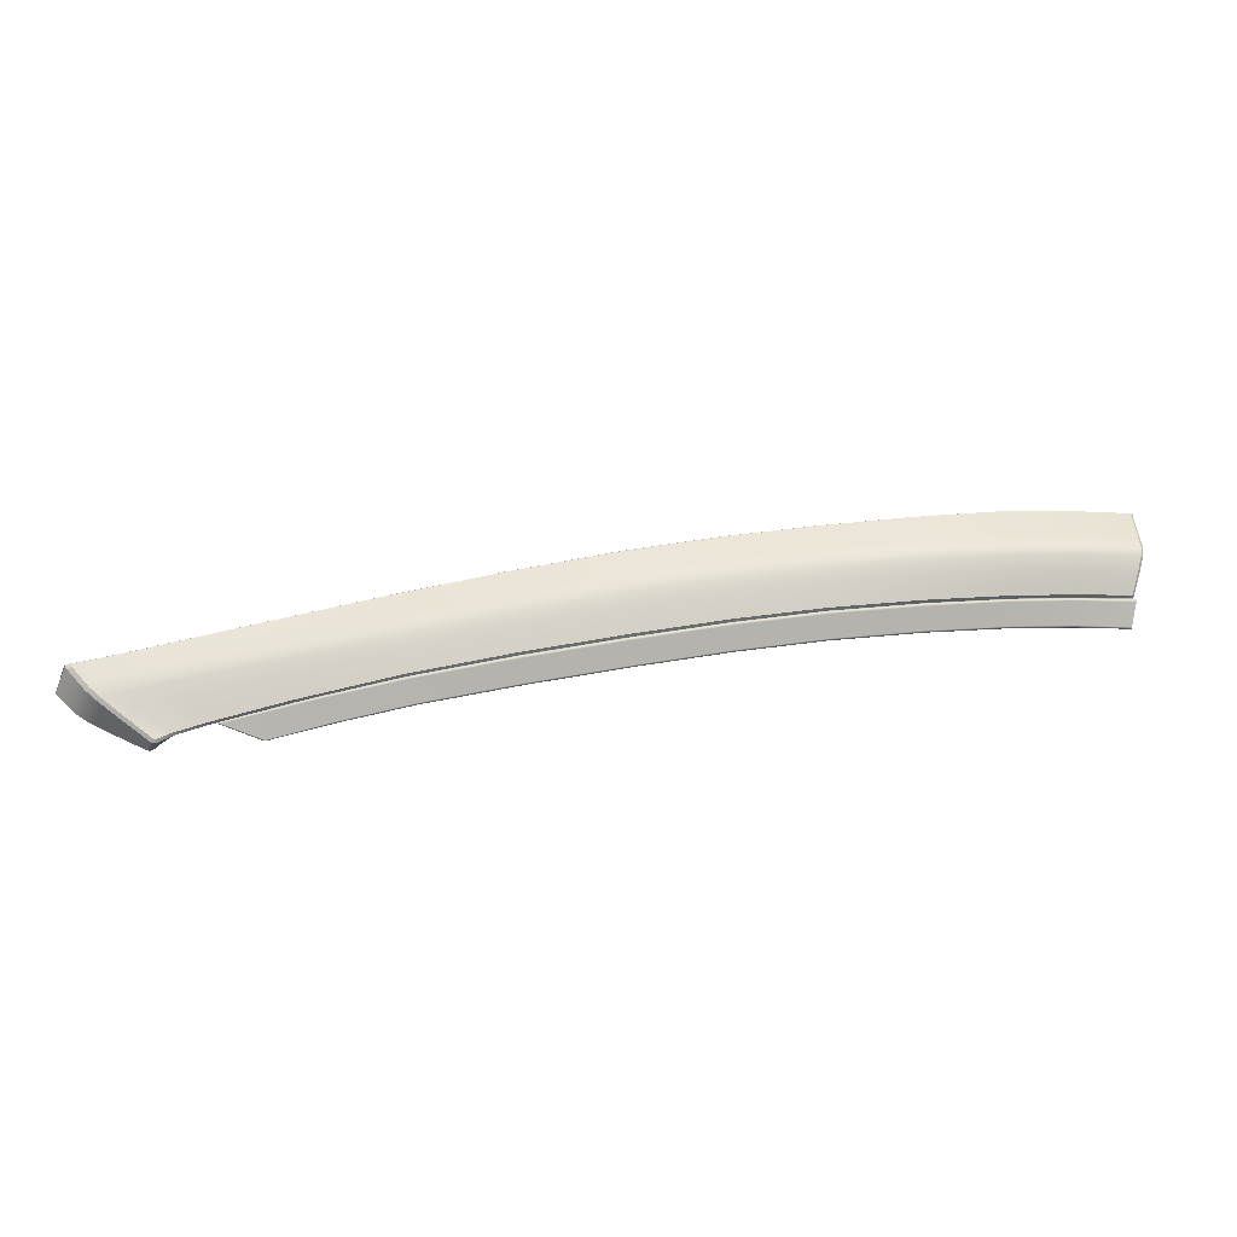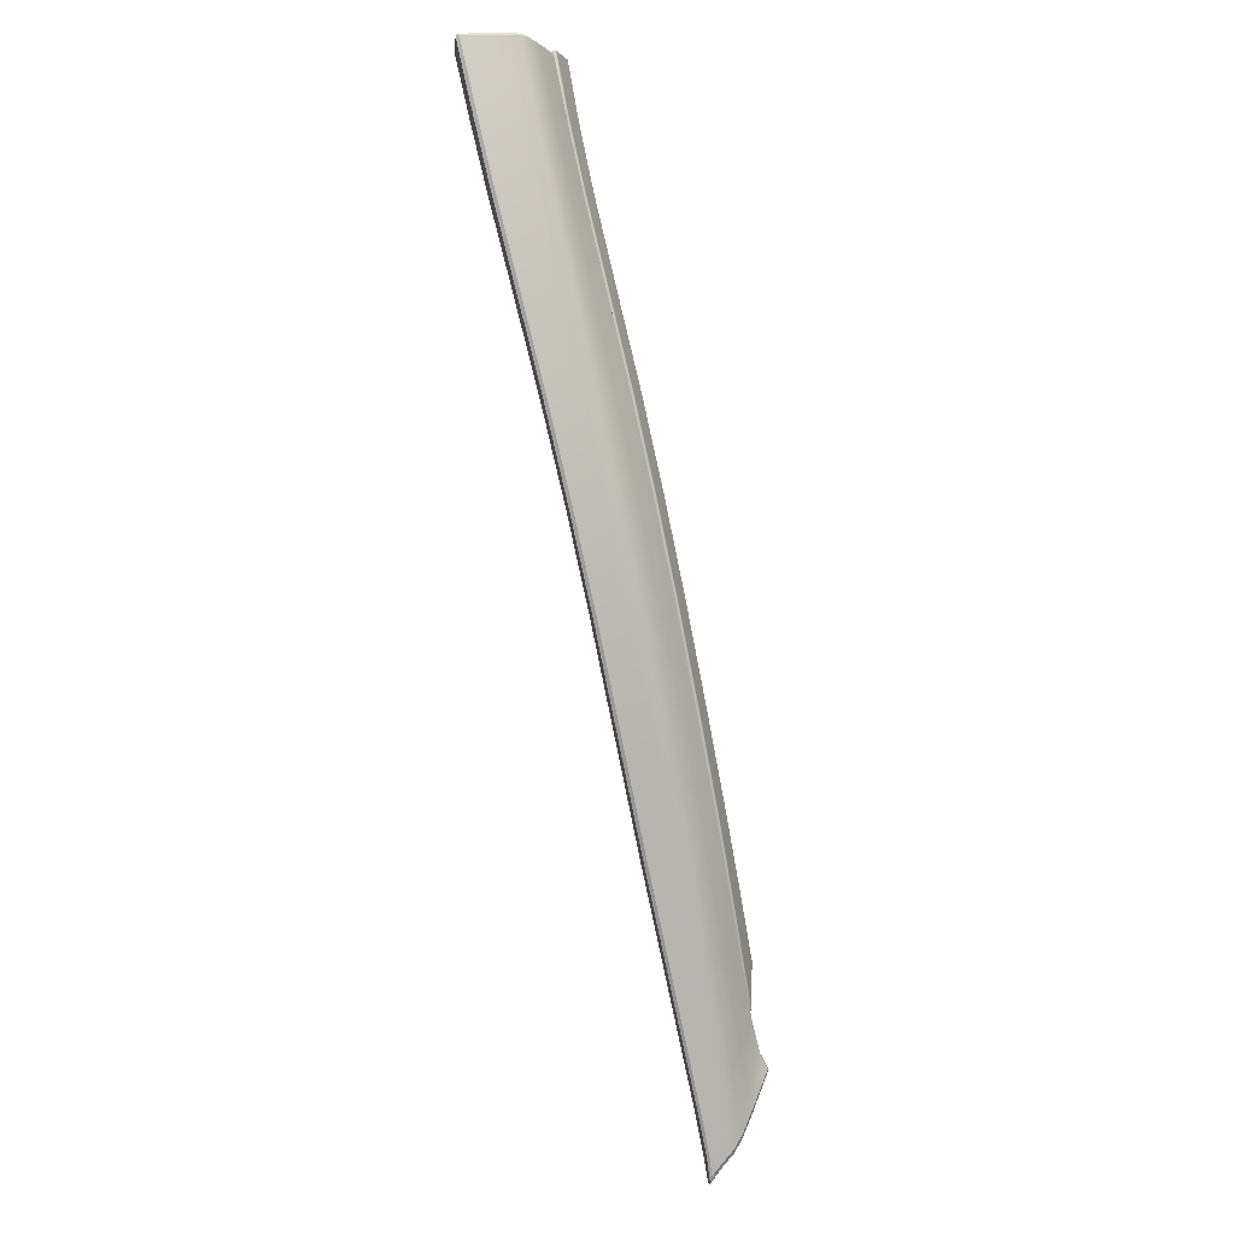
<metadata>
{"format":"obj","ext":"obj","renderer":"f3d","projection":"perspective","resolution":1024,"background":"white","views":[{"elev":-61.6,"azim":156.4,"up":"+Z"},{"elev":69.0,"azim":88.0,"up":"+Y"}]}
</metadata>
<code>
v  77.48 25.07 -77.64
v  76.94 25.04 -78.11
v  74.53 26.94 -77.18
v  73.98 26.92 -77.66
v  67.96 31.17 -76.04
v  67.49 31.13 -76.61
v  59.84 36.33 -74.58
v  59.45 36.25 -75.23
v  44.79 44.95 -72.42
v  51.89 40.88 -73.81
v  44.5 44.56 -73.12
v  51.56 40.52 -74.5
v  31.64 51.48 -69.81
v  38.17 48.41 -71.1
v  31.4 51.08 -70.52
v  37.92 48 -71.81
v  18.46 56.89 -67.27
v  24.79 54.42 -68.49
v  18.25 56.46 -67.95
v  24.56 54 -69.18
v  24.25 53.02 -69.98
v  31.08 50.14 -71.39
v  23.96 52.02 -70.67
v  30.78 49.19 -72.14
v  43.72 42.73 -74.76
v  37.2 46.15 -73.47
v  44.08 43.66 -74
v  37.55 47.09 -72.69
v  51.14 39.66 -75.36
v  58.63 35.14 -76.7
v  50.85 38.75 -76.12
v  58.15 34.34 -77.44
v  59.07 35.94 -75.88
v  66.96 30.88 -77.19
v  66.24 30.22 -77.93
v  76.05 24.93 -78.64
v  74.41 24.64 -79.41
v  73.18 26.78 -78.19
v  71.79 26.37 -78.92
v  73.72 23.35 -80.6
v  75.63 23.54 -79.78
v  73.69 21.55 -79.39
v  75.6 21.45 -78.92
v  72.92 23.27 -80.95
v  72.89 21.59 -79.6
v  78.37 24.18 -78.26
v  77.38 24.08 -78.87
v  77.89 24.46 -78.21
v  76.93 24.36 -78.79
v  75.42 23.87 -79.79
v  73.51 23.67 -80.62
v  75.06 24.14 -79.66
v  73.17 23.93 -80.45
v  72.48 21.78 -79.51
v  72.18 22.16 -79.16
v  72.47 23.4 -80.94
v  72.13 23.65 -80.74
v  72.65 21.64 -79.61
v  72.68 23.29 -81
v  25.56 55.04 -65.67
v  25.73 55.13 -65.19
v  32.4 52.07 -67.24
v  32.55 52.17 -66.79
v  45.83 45.6 -69.64
v  45.68 45.51 -70.06
v  39.11 49.1 -68.24
v  38.96 49 -68.67
v  60.99 36.56 -72.65
v  60.75 36.51 -73.04
v  53.14 41.38 -71.08
v  52.95 41.3 -71.49
v  80.48 23.98 -76.56
v  80.39 21.51 -76.54
v  80.18 23.96 -76.82
v  80.1 21.48 -76.76
v  25.19 54.87 -66.62
v  32.11 51.89 -68.1
v  24.98 54.6 -67.7
v  31.85 51.66 -69.07
v  60.32 36.43 -73.76
v  52.61 41.15 -72.26
v  52.2 41 -73.12
v  69.06 31.26 -74.74
v  68.51 31.25 -75.34
v  79.69 23.92 -77.27
v  79.65 21.45 -77.1
v  79.12 23.86 -77.79
v  79.12 21.41 -77.5
v  9.464 60.7 -61.68
v  9.395 60.58 -62.24
v  9.279 60.7 -61.64
v  9.775 57.02 -67.83
v  12.88 56.05 -68.39
v  9.699 56.51 -68.14
v  12.78 55.54 -68.7
v  10.11 59.12 -66.42
v  13.33 58.14 -67.01
v  9.933 58.09 -67.19
v  13.1 57.12 -67.76
v  10.35 59.73 -64.87
v  13.66 58.74 -65.49
v  10.23 59.55 -65.72
v  13.5 58.57 -66.33
v  10.7 60.21 -62.49
v  14.13 59.22 -63.16
v  10.53 59.98 -63.63
v  13.9 59 -64.26
v  23.83 51.55 -71
v  30.63 48.73 -72.5
v  17.69 54.4 -69.33
v  17.56 53.9 -69.64
v  43.55 42.29 -75.13
v  37.03 45.71 -73.84
v  50.71 38.31 -76.48
v  70.26 26 -79.58
v  69.61 25.83 -79.88
v  65.09 29.69 -78.63
v  64.61 29.42 -78.95
v  8.599 57.39 -67.62
v  8.534 56.88 -67.93
v  72.37 23.83 -80.79
v  72.55 24.39 -80.14
v  71.77 24.27 -80.46
v  78.42 24.51 -77.73
v  45.05 45.12 -71.72
v  38.4 48.59 -70.39
v  18.67 57.06 -66.46
v  18.94 57.31 -65.28
v  8.885 59.49 -66.19
v  8.989 59.93 -65.49
v  9.096 60.1 -64.64
v  23.78 51.25 -70.95
v  23.9 50.34 -68.63
v  17.51 53.59 -69.58
v  17.64 52.66 -67.27
v  30.58 48.45 -72.47
v  36.96 45.43 -73.81
v  30.68 47.57 -70.13
v  37.02 44.57 -71.47
v  43.47 42.02 -75.1
v  50.63 38.04 -76.45
v  43.47 41.18 -72.74
v  50.59 37.22 -74.09
v  64.41 28.46 -76.52
v  57.77 32.9 -75.39
v  64.45 29.23 -78.89
v  57.84 33.7 -77.75
v  8.512 56.57 -67.88
v  8.605 55.58 -65.6
v  8.364 56.67 -67.82
v  8.457 55.69 -65.54
v  71.56 22.95 -78.45
v  69.39 24.82 -77.52
v  71.52 24.11 -80.38
v  69.38 25.68 -79.79
v  77.61 23.73 -78.86
v  78.6 23.82 -78.26
v  77.57 21.36 -78.35
v  78.58 21.36 -77.9
v  79.76 21.95 -76.25
v  79.99 24.42 -76.3
v  78.45 22.61 -76.05
v  79.14 24.94 -76.2
v  75.05 24.64 -75.39
v  76.19 26.81 -75.63
v  68.14 28.98 -73.91
v  69.42 31.11 -74.19
v  53.14 41.24 -70.83
v  51.93 39.07 -70.57
v  61.01 36.4 -72.41
v  59.76 34.26 -72.14
v  39.1 48.97 -67.98
v  38.04 46.73 -67.74
v  45.83 45.47 -69.38
v  44.69 43.27 -69.13
v  24.78 52.69 -64.67
v  31.55 49.76 -66.28
v  25.72 54.99 -64.92
v  32.54 52.03 -66.52
v  9.458 60.54 -61.41
v  8.996 58.11 -61.18
v  10.77 60.17 -61.67
v  10.24 57.76 -61.43
v  8.736 58.46 -66.97
v  17.96 55.45 -68.7
v  80.43 24.15 -76.35
v  80.36 21.65 -76.34
v  80.56 24.03 -76.42
v  80.49 21.55 -76.41
v  78.89 24.22 -77.78
v  72.71 23.59 -80.97
v  10.78 60.32 -61.94
v  19.39 57.63 -63.71
v  19.24 57.52 -64.23
v  38.68 48.82 -69.47
v  69.36 31.28 -74.41
v  75.76 26.98 -76.11
v  76.09 26.99 -75.83
v  79 25.13 -76.38
v  78.67 25.12 -76.65
v  79.52 24.59 -76.75
v  79.82 24.62 -76.48
v  79.95 24.32 -76.8
v  80.25 24.35 -76.53
v  9.252 60.35 -63.39
v  45.38 45.33 -70.84
v  75.17 26.97 -76.61
v  78.07 25.11 -77.13
v  78.99 24.56 -77.21
v  79.46 24.27 -77.26
v  9.274 60.58 -61.44
v  8.82 58.15 -61.21
v  19.38 57.48 -63.44
v  18.52 55.16 -63.17
v  9.674 56.2 -68.09
v  9.771 55.22 -65.8
v  8.444 56.23 -65.23
v  8.393 57.36 -67.41
v  8.431 55.88 -65.43
v  8.333 56.86 -67.71
v  8.829 59.99 -64.52
v  8.306 57.84 -63.53
v  8.982 60.24 -63.29
v  8.47 57.98 -62.66
v  8.644 59.4 -66.03
v  8.514 58.4 -66.78
v  8.366 57.36 -64.52
v  8.418 56.82 -64.92
v  9.193 60.56 -61.62
v  8.739 58.13 -61.39
v  9.125 60.46 -62.17
v  8.656 58.07 -61.84
v  12.85 54.27 -66.34
v  12.74 55.22 -68.64
v  14.24 59.33 -62.62
v  14.24 59.18 -62.35
v  13.54 56.81 -62.09
v  57.93 33.95 -77.79
v  8.302 57.67 -64.11
v  8.733 59.82 -65.36
g P222_15_181C_L_1_DaS_P222_15_181C_L
f 1 2 3
f 3 2 4
f 5 6 7
f 7 6 8
f 9 10 11
f 11 10 12
f 13 14 15
f 15 14 16
f 17 18 19
f 19 18 20
f 21 22 23
f 23 22 24
f 25 26 27
f 27 26 28
f 29 30 31
f 31 30 32
f 33 34 30
f 30 34 35
f 36 37 38
f 38 37 39
f 40 41 42
f 42 41 43
f 44 40 45
f 45 40 42
f 46 47 48
f 48 47 49
f 50 51 52
f 52 51 53
f 54 55 56
f 56 55 57
f 58 54 59
f 59 54 56
f 60 61 62
f 62 61 63
f 64 65 66
f 66 65 67
f 68 69 70
f 71 70 69
f 72 73 74
f 74 73 75
f 76 77 78
f 78 77 79
f 80 7 81
f 81 7 82
f 83 84 69
f 69 84 80
f 85 86 87
f 87 86 88
f 89 90 91
f 92 93 94
f 94 93 95
f 96 97 98
f 98 97 99
f 100 101 102
f 102 101 103
f 104 105 106
f 106 105 107
f 23 24 108
f 108 24 109
f 110 23 111
f 111 23 108
f 112 113 25
f 25 113 26
f 24 26 109
f 109 26 113
f 114 112 31
f 31 112 25
f 115 116 117
f 117 116 118
f 119 92 120
f 120 92 94
f 53 121 122
f 122 121 123
f 2 36 4
f 4 36 38
f 48 49 2
f 2 49 36
f 2 1 48
f 48 1 124
f 33 8 34
f 34 8 6
f 34 6 38
f 38 6 4
f 3 4 5
f 5 4 6
f 12 10 33
f 33 10 8
f 7 8 82
f 82 8 10
f 82 10 125
f 125 10 9
f 14 9 16
f 16 9 11
f 125 9 126
f 126 9 14
f 79 126 13
f 13 126 14
f 18 13 20
f 20 13 15
f 18 17 78
f 78 17 127
f 78 127 76
f 76 127 128
f 96 129 102
f 102 129 130
f 102 130 100
f 100 130 131
f 132 133 134
f 134 133 135
f 136 137 138
f 138 137 139
f 140 141 142
f 142 141 143
f 144 145 146
f 146 145 147
f 148 149 150
f 150 149 151
f 152 153 154
f 154 153 155
f 59 44 58
f 58 44 45
f 156 157 158
f 158 157 159
f 41 156 43
f 43 156 158
f 160 161 162
f 162 161 163
f 164 165 166
f 166 165 167
f 168 169 170
f 170 169 171
f 172 173 174
f 174 173 175
f 176 177 178
f 178 177 179
f 180 181 182
f 182 181 183
f 92 119 98
f 98 119 184
f 129 96 184
f 184 96 98
f 20 15 21
f 21 15 22
f 19 20 185
f 185 20 21
f 185 21 110
f 110 21 23
f 16 11 28
f 28 11 27
f 15 16 22
f 22 16 28
f 22 28 24
f 24 28 26
f 12 33 29
f 29 33 30
f 11 12 27
f 27 12 29
f 35 117 30
f 30 117 32
f 39 115 35
f 35 115 117
f 38 39 34
f 34 39 35
f 52 53 37
f 37 53 122
f 49 52 36
f 36 52 37
f 186 187 188
f 188 187 189
f 48 124 46
f 46 124 190
f 47 50 49
f 49 50 52
f 51 191 53
f 53 191 121
f 104 90 192
f 192 90 89
f 61 60 193
f 193 60 194
f 67 195 62
f 62 195 77
f 70 71 64
f 64 71 65
f 69 68 83
f 83 68 196
f 83 196 197
f 197 196 198
f 199 200 198
f 198 200 197
f 201 202 203
f 203 202 204
f 100 131 106
f 106 131 205
f 90 104 205
f 205 104 106
f 76 60 77
f 77 60 62
f 65 206 67
f 67 206 195
f 77 195 79
f 79 195 126
f 71 81 65
f 65 81 206
f 81 82 206
f 206 82 125
f 84 5 80
f 80 5 7
f 207 3 84
f 84 3 5
f 197 207 83
f 83 207 84
f 3 207 1
f 1 207 208
f 209 201 210
f 210 201 203
f 124 209 190
f 190 209 210
f 211 212 180
f 180 212 181
f 178 213 176
f 176 213 214
f 172 179 173
f 173 179 177
f 174 175 168
f 168 175 169
f 170 171 167
f 167 171 166
f 162 163 164
f 164 163 165
f 161 160 186
f 186 160 187
f 188 189 72
f 72 189 73
f 74 75 85
f 85 75 86
f 152 154 55
f 55 154 57
f 153 144 155
f 155 144 146
f 141 147 143
f 143 147 145
f 137 140 139
f 139 140 142
f 133 132 138
f 138 132 136
f 215 216 148
f 148 216 149
f 217 218 219
f 219 218 220
f 221 222 223
f 223 222 224
f 225 226 227
f 227 226 228
f 211 229 212
f 212 229 230
f 223 224 231
f 231 224 232
f 232 230 231
f 231 230 229
f 226 218 228
f 228 218 217
f 219 220 151
f 151 220 150
f 233 234 135
f 135 234 134
f 234 233 215
f 215 233 216
f 93 110 95
f 95 110 111
f 98 99 92
f 92 99 93
f 99 185 93
f 93 185 110
f 97 19 99
f 99 19 185
f 102 103 96
f 96 103 97
f 103 17 97
f 97 17 19
f 101 127 103
f 103 127 17
f 106 107 100
f 100 107 101
f 107 128 101
f 101 128 127
f 105 194 107
f 107 194 128
f 192 235 104
f 104 235 105
f 235 193 105
f 105 193 194
f 213 236 214
f 214 236 237
f 182 183 236
f 236 183 237
f 37 122 39
f 39 122 115
f 208 200 209
f 209 200 201
f 1 208 124
f 124 208 209
f 200 199 201
f 201 199 202
f 200 208 197
f 197 208 207
f 122 123 115
f 115 123 116
f 117 118 32
f 32 118 238
f 31 32 114
f 114 32 238
f 31 25 29
f 29 25 27
f 78 79 18
f 18 79 13
f 60 76 194
f 194 76 128
f 62 63 67
f 67 63 66
f 206 125 195
f 195 125 126
f 69 80 71
f 71 80 81
f 222 221 239
f 239 221 240
f 240 225 239
f 239 225 227
f 88 159 87
f 87 159 157
v  68.95 25.96 -79.77
v  68.87 25.95 -79.83
v  68.89 26.05 -79.79
v  68.73 26.07 -79.86
v  50.53 37.94 -76.71
v  50.61 38.05 -76.61
v  57.46 33.81 -77.96
v  57.56 33.9 -77.87
v  43.44 42.03 -75.26
v  43.36 41.92 -75.36
v  36.93 45.44 -73.97
v  36.86 45.33 -74.07
v  30.55 48.46 -72.63
v  30.48 48.35 -72.73
v  23.75 51.26 -71.12
v  23.68 51.15 -71.22
v  17.37 53.5 -69.83
v  12.46 55.19 -68.87
v  17.43 53.62 -69.73
v  12.51 55.3 -68.76
v  64.21 27.02 -79.89
v  67.27 27.11 -79.62
v  65.37 26.18 -80.1
v  49.56 36.45 -77.23
v  42.44 40.41 -75.89
v  35.99 43.79 -74.62
v  29.66 46.78 -73.28
v  22.93 49.56 -71.78
v  16.7 51.88 -70.43
v  11.9 53.52 -69.54
v  7.655 54.85 -68.89
v  8.076 56.56 -68.16
v  7.625 54.7 -68.9
v  11.86 53.37 -69.53
v  7.621 54.59 -68.76
v  11.86 53.26 -69.39
v  16.65 51.63 -70.28
v  16.65 51.73 -70.42
v  22.86 49.31 -71.63
v  22.87 49.41 -71.77
v  35.91 43.55 -74.46
v  29.59 46.54 -73.13
v  35.93 43.65 -74.6
v  29.6 46.64 -73.27
v  49.45 36.23 -77.07
v  42.35 40.17 -75.73
v  49.48 36.32 -77.22
v  42.37 40.27 -75.88
v  65.23 26.16 -80.05
v  65.17 26.11 -79.89
v  64.07 26.99 -79.85
v  64.01 26.93 -79.69
v  65.55 25.97 -79.91
v  65.36 26.01 -79.92
v  65.52 26.06 -80.07
v  65.37 26.07 -80.03
v  69.02 25.89 -79.66
v  68.93 25.99 -79.63
v  57.58 33.88 -77.69
v  50.63 38.03 -76.43
v  36.96 45.43 -73.79
v  43.47 42.01 -75.08
v  30.58 48.44 -72.45
v  23.78 51.25 -70.94
v  17.46 53.6 -69.55
v  12.53 55.28 -68.59
v  60.98 29.19 -79.3
v  60.93 29.12 -79.15
v  56.07 32.42 -78.42
v  56.04 32.33 -78.28
v  56.16 32.54 -78.44
v  61.09 29.27 -79.33
v  63.28 29.94 -78.96
v  63.4 29.98 -78.88
v  67.42 27.1 -79.55
v  63.43 29.95 -78.71
v  63.3 29.13 -76.26
v  67.46 27.05 -79.38
v  67.3 26.24 -76.94
v  8.113 56.68 -68.04
v  7.714 53.57 -66.39
v  11.97 52.27 -67.01
v  22.99 48.37 -69.23
v  16.78 50.66 -67.89
v  35.97 42.66 -72.03
v  29.7 45.63 -70.72
v  49.41 35.38 -74.63
v  42.36 39.31 -73.3
v  65 25.29 -77.45
v  63.85 26.12 -77.24
v  65.2 25.19 -77.47
v  65.39 25.15 -77.47
v  68.91 25.86 -79.68
v  68.86 25.08 -77.21
v  68.76 25.18 -77.18
v  50.59 37.19 -73.99
v  57.49 33.05 -75.25
v  37.02 44.54 -71.37
v  43.47 41.15 -72.65
v  30.68 47.53 -70.04
v  23.9 50.31 -68.54
v  17.59 52.64 -67.16
v  12.65 54.29 -66.2
v  8.13 56.66 -67.87
v  55.94 31.5 -75.83
v  68.75 25.05 -77.23
v  8.224 55.64 -65.49
v  60.8 28.3 -76.7
g P222_15_181C_L_P222_15_181C_L_2_D
f 241 242 243
f 243 242 244
f 245 246 247
f 247 246 248
f 249 250 251
f 251 250 252
f 253 254 255
f 255 254 256
f 257 258 259
f 259 258 260
f 261 262 263
f 263 262 244
f 245 264 250
f 250 264 265
f 266 267 252
f 252 267 254
f 268 269 256
f 256 269 257
f 270 271 258
f 258 271 272
f 273 274 275
f 275 274 276
f 277 278 279
f 279 278 280
f 281 282 283
f 283 282 284
f 285 286 287
f 287 286 288
f 289 290 291
f 291 290 292
f 293 294 295
f 295 294 296
f 297 241 298
f 298 241 243
f 299 248 300
f 300 248 246
f 301 302 251
f 251 302 249
f 253 255 303
f 303 255 304
f 259 260 305
f 305 260 306
f 307 308 309
f 309 308 310
f 311 247 312
f 312 247 313
f 313 314 262
f 262 314 315
f 316 317 318
f 318 317 319
f 262 315 244
f 244 315 243
f 245 250 246
f 246 250 249
f 252 254 251
f 251 254 253
f 256 257 255
f 255 257 259
f 258 272 260
f 260 272 320
f 291 261 289
f 289 261 263
f 289 263 296
f 296 263 295
f 242 295 244
f 244 295 263
f 264 287 265
f 265 287 288
f 311 309 264
f 264 309 287
f 264 245 311
f 311 245 247
f 266 283 267
f 267 283 284
f 288 283 265
f 265 283 266
f 265 266 250
f 250 266 252
f 268 280 269
f 269 280 278
f 267 284 268
f 268 284 280
f 254 267 256
f 256 267 268
f 274 273 270
f 270 273 271
f 278 274 269
f 269 274 270
f 269 270 257
f 257 270 258
f 275 276 321
f 321 276 322
f 274 278 276
f 276 278 277
f 279 323 277
f 277 323 324
f 279 280 282
f 282 280 284
f 281 325 282
f 282 325 326
f 288 286 283
f 283 286 281
f 285 327 286
f 286 327 328
f 309 310 287
f 287 310 285
f 290 329 292
f 292 329 330
f 289 296 290
f 290 296 294
f 294 293 331
f 331 293 332
f 295 242 293
f 293 242 333
f 242 241 333
f 333 241 297
f 334 297 335
f 335 297 298
f 298 243 318
f 318 243 315
f 336 337 300
f 300 337 299
f 249 302 246
f 246 302 300
f 301 338 302
f 302 338 339
f 253 303 251
f 251 303 301
f 303 304 340
f 340 304 341
f 255 259 304
f 304 259 305
f 305 306 342
f 342 306 343
f 260 320 306
f 306 320 344
f 324 322 277
f 277 322 276
f 282 326 279
f 279 326 323
f 328 325 286
f 286 325 281
f 310 345 285
f 285 345 327
f 290 294 329
f 329 294 331
f 293 333 332
f 332 333 346
f 333 297 346
f 346 297 334
f 318 319 298
f 298 319 335
f 302 339 300
f 300 339 336
f 303 340 301
f 301 340 338
f 342 341 305
f 305 341 304
f 344 347 306
f 306 347 343
f 330 348 292
f 292 348 308
f 308 348 310
f 310 348 345
f 291 292 307
f 307 292 308
f 312 307 311
f 311 307 309
f 261 291 312
f 312 291 307
f 247 248 313
f 313 248 314
f 248 299 314
f 314 299 316
f 314 316 315
f 315 316 318
f 299 337 316
f 316 337 317
f 312 313 261
f 261 313 262
v  17.56 53.9 -69.64
v  23.83 51.55 -71
v  17.51 53.59 -69.58
v  23.78 51.25 -70.95
v  37.03 45.71 -73.84
v  43.55 42.29 -75.13
v  36.96 45.43 -73.81
v  43.47 42.02 -75.1
v  50.71 38.31 -76.48
v  57.93 33.95 -77.79
v  50.63 38.04 -76.45
v  57.84 33.7 -77.75
v  8.534 56.88 -67.93
v  8.333 56.86 -67.71
v  8.599 57.39 -67.62
v  8.393 57.36 -67.41
v  8.989 59.93 -65.49
v  8.733 59.82 -65.36
v  9.096 60.1 -64.64
v  8.829 59.99 -64.52
v  30.58 48.45 -72.47
v  30.63 48.73 -72.5
v  64.45 29.23 -78.89
v  64.61 29.42 -78.95
v  69.38 25.68 -79.79
v  69.61 25.83 -79.88
v  71.52 24.11 -80.38
v  71.77 24.27 -80.46
v  72.92 23.27 -80.95
v  72.68 23.29 -81
v  72.71 23.59 -80.97
v  72.47 23.4 -80.94
v  78.6 23.82 -78.26
v  77.61 23.73 -78.86
v  78.37 24.18 -78.26
v  77.38 24.08 -78.87
v  79.99 24.42 -76.3
v  79.82 24.62 -76.48
v  79.14 24.94 -76.2
v  79 25.13 -76.38
v  76.19 26.81 -75.63
v  76.09 26.99 -75.83
v  69.42 31.11 -74.19
v  69.36 31.28 -74.41
v  61.01 36.4 -72.41
v  60.99 36.56 -72.65
v  53.14 41.24 -70.83
v  53.14 41.38 -71.08
v  45.83 45.47 -69.38
v  45.83 45.6 -69.64
v  39.1 48.97 -67.98
v  39.11 49.1 -68.24
v  25.72 54.99 -64.92
v  32.54 52.03 -66.52
v  25.73 55.13 -65.19
v  32.55 52.17 -66.79
v  9.458 60.54 -61.41
v  10.77 60.17 -61.67
v  9.464 60.7 -61.68
v  10.78 60.32 -61.94
v  8.736 58.46 -66.97
v  8.514 58.4 -66.78
v  8.885 59.49 -66.19
v  8.644 59.4 -66.03
v  80.25 24.35 -76.53
v  80.43 24.15 -76.35
v  80.48 23.98 -76.56
v  80.56 24.03 -76.42
v  72.37 23.83 -80.79
v  72.13 23.65 -80.74
v  9.274 60.58 -61.44
v  9.279 60.7 -61.64
v  79.95 24.32 -76.8
v  80.18 23.96 -76.82
v  9.252 60.35 -63.39
v  8.982 60.24 -63.29
v  9.395 60.58 -62.24
v  9.125 60.46 -62.17
v  78.89 24.22 -77.78
v  79.46 24.27 -77.26
v  79.12 23.86 -77.79
v  79.69 23.92 -77.27
v  8.364 56.67 -67.82
v  8.512 56.57 -67.88
v  9.193 60.56 -61.62
v  12.74 55.22 -68.64
v  9.674 56.2 -68.09
v  12.78 55.54 -68.7
v  9.699 56.51 -68.14
v  14.24 59.33 -62.62
v  14.24 59.18 -62.35
v  19.38 57.48 -63.44
v  19.39 57.63 -63.71
v  73.72 23.35 -80.6
v  73.51 23.67 -80.62
v  75.63 23.54 -79.78
v  75.42 23.87 -79.79
g P222_15_181C_L_1_DaS_P222_15_181C_L_E
f 349 350 351
f 351 350 352
f 353 354 355
f 355 354 356
f 357 358 359
f 359 358 360
f 361 362 363
f 363 362 364
f 365 366 367
f 367 366 368
f 355 369 353
f 353 369 370
f 359 356 357
f 357 356 354
f 371 360 372
f 372 360 358
f 373 374 375
f 375 374 376
f 377 378 379
f 379 378 380
f 381 382 383
f 383 382 384
f 385 386 387
f 387 386 388
f 389 390 391
f 391 390 392
f 393 394 395
f 395 394 396
f 397 398 399
f 399 398 400
f 401 402 403
f 403 402 404
f 405 406 407
f 407 406 408
f 409 410 411
f 411 410 412
f 413 414 415
f 415 414 416
f 379 380 417
f 417 380 418
f 405 407 419
f 419 407 420
f 391 392 393
f 393 392 394
f 387 388 389
f 389 388 390
f 421 413 422
f 422 413 415
f 423 424 425
f 425 424 426
f 427 428 429
f 429 428 430
f 362 361 431
f 431 361 432
f 411 412 365
f 365 412 366
f 363 364 409
f 409 364 410
f 425 426 420
f 426 433 420
f 367 368 423
f 423 368 424
f 434 435 436
f 436 435 437
f 438 408 439
f 439 408 406
f 439 440 438
f 438 440 441
f 350 370 352
f 352 370 369
f 371 372 373
f 373 372 374
f 361 437 432
f 432 437 435
f 375 376 418
f 418 376 417
f 442 377 443
f 443 377 379
f 429 381 427
f 427 381 383
f 395 396 397
f 397 396 398
f 402 399 404
f 404 399 400
f 440 401 441
f 441 401 403
f 382 444 384
f 384 444 445
f 444 442 445
f 445 442 443
f 414 413 385
f 385 413 386
f 428 421 430
f 430 421 422
f 433 419 420
f 351 434 349
f 349 434 436

</code>
